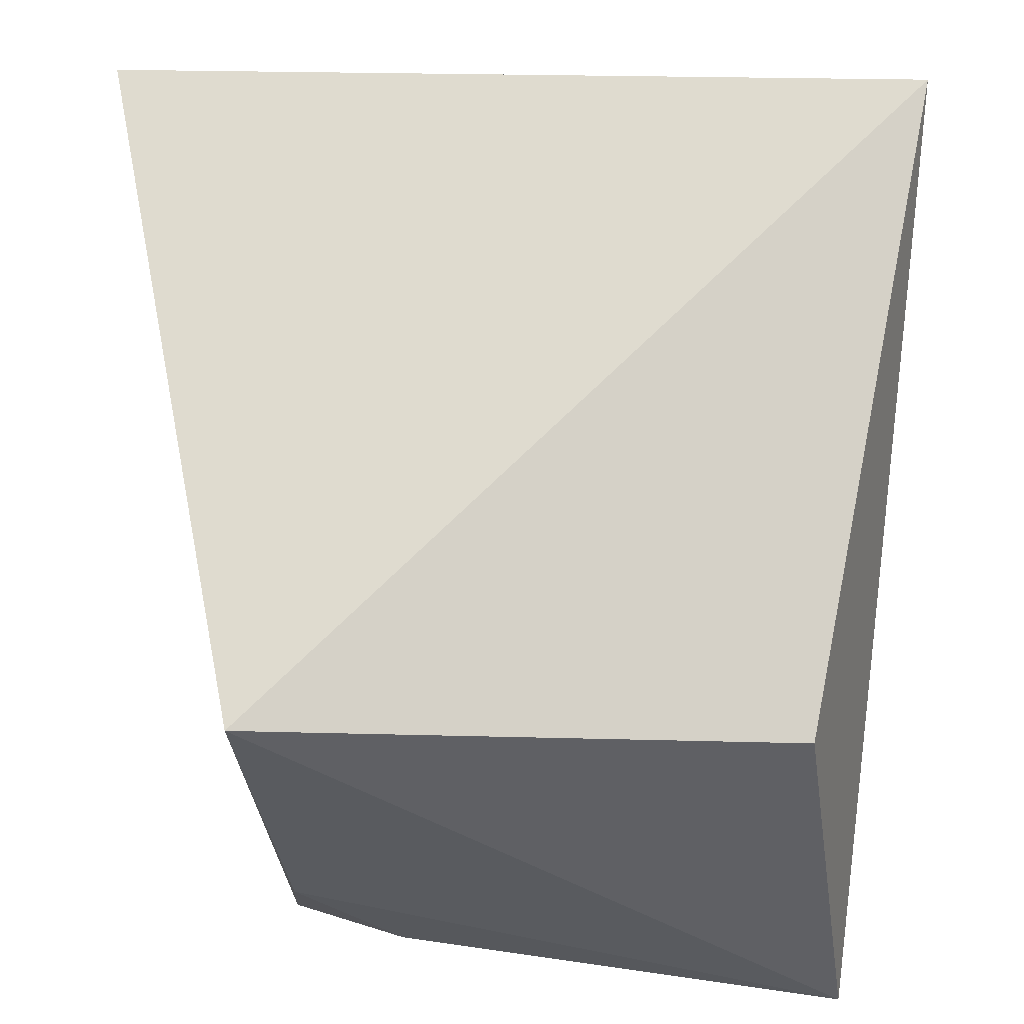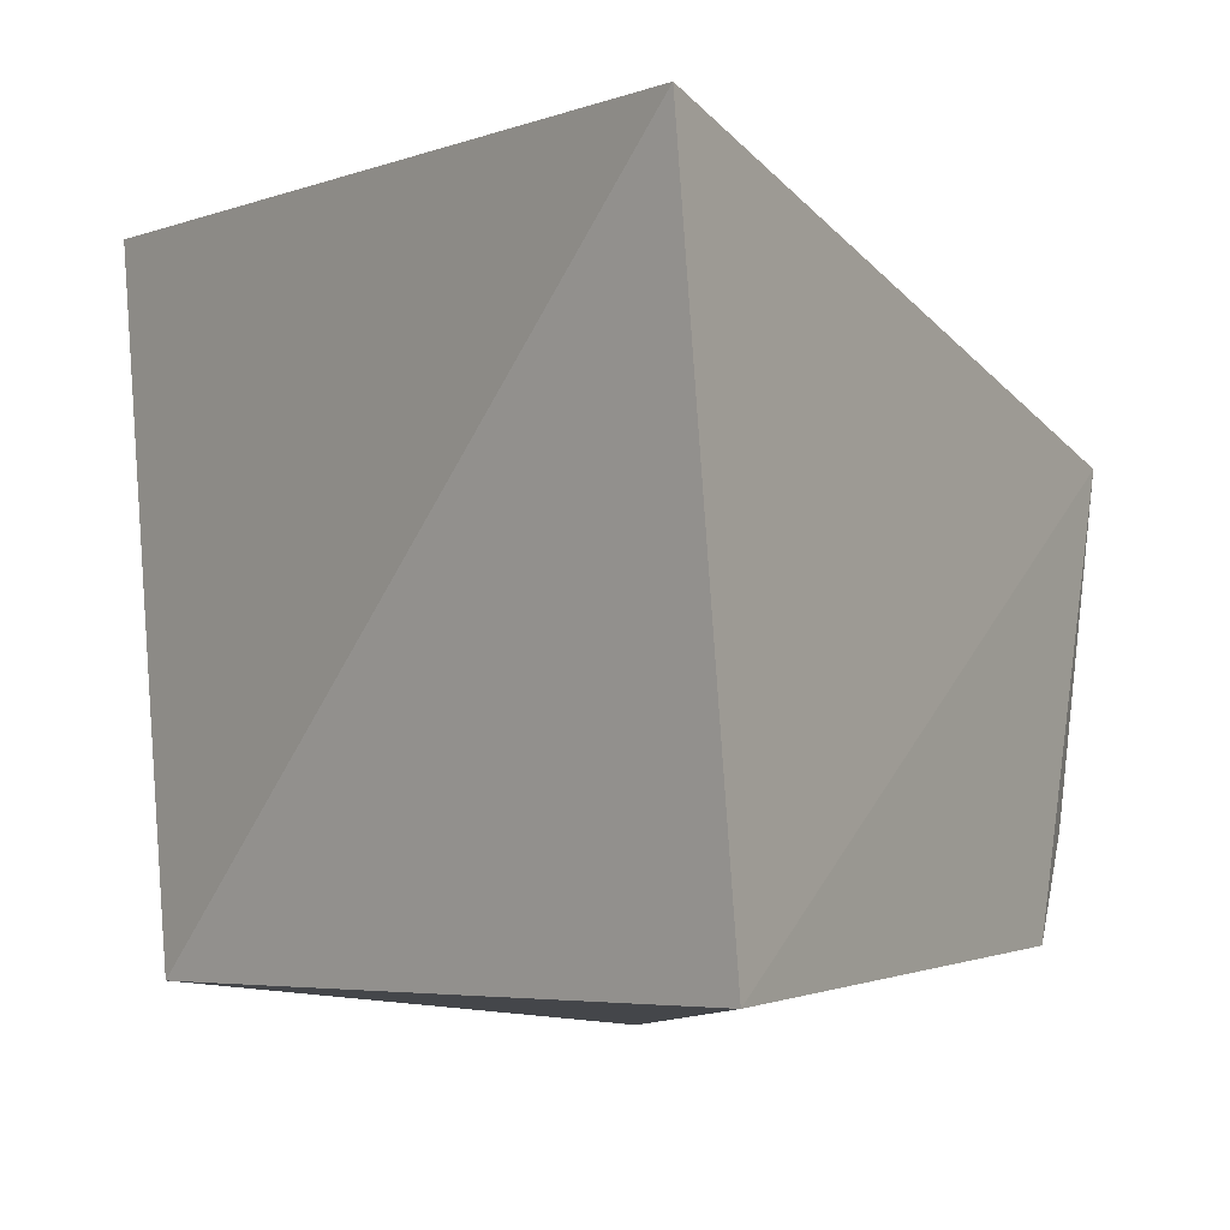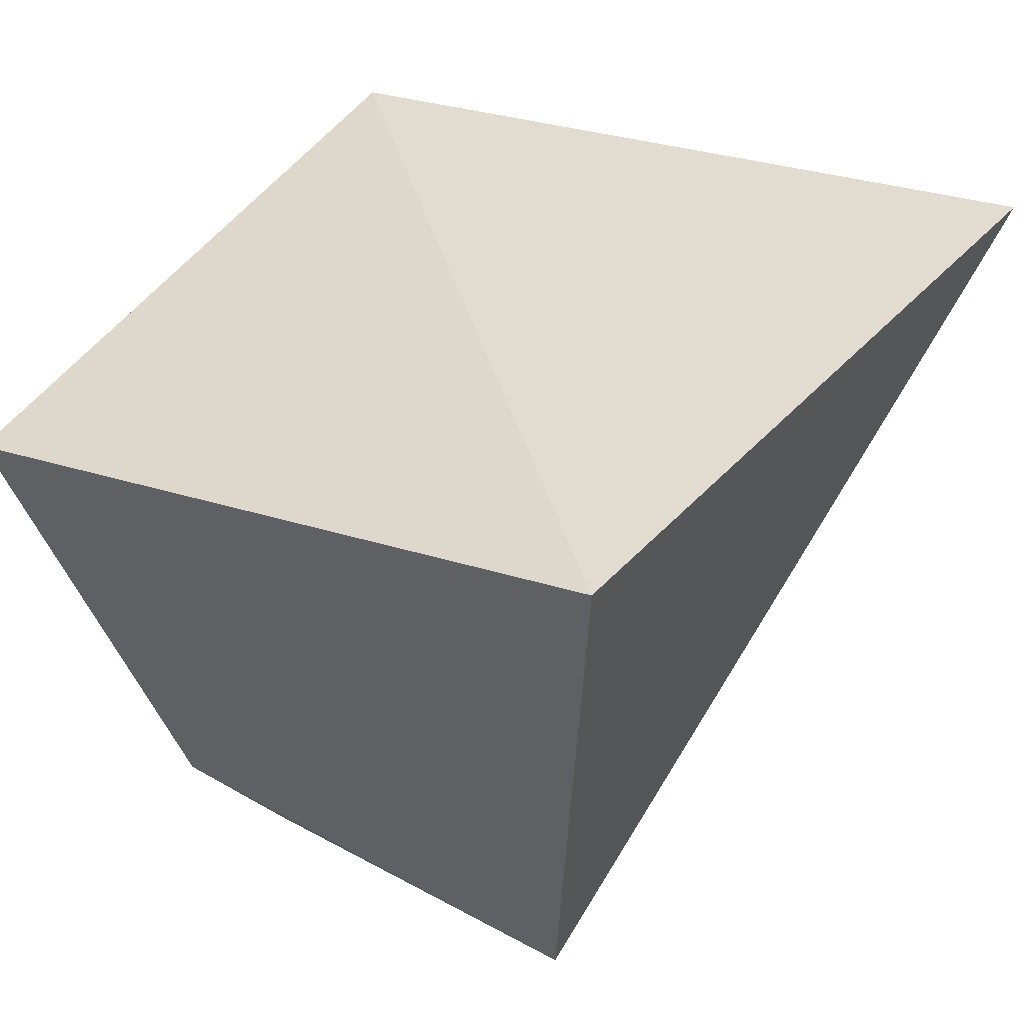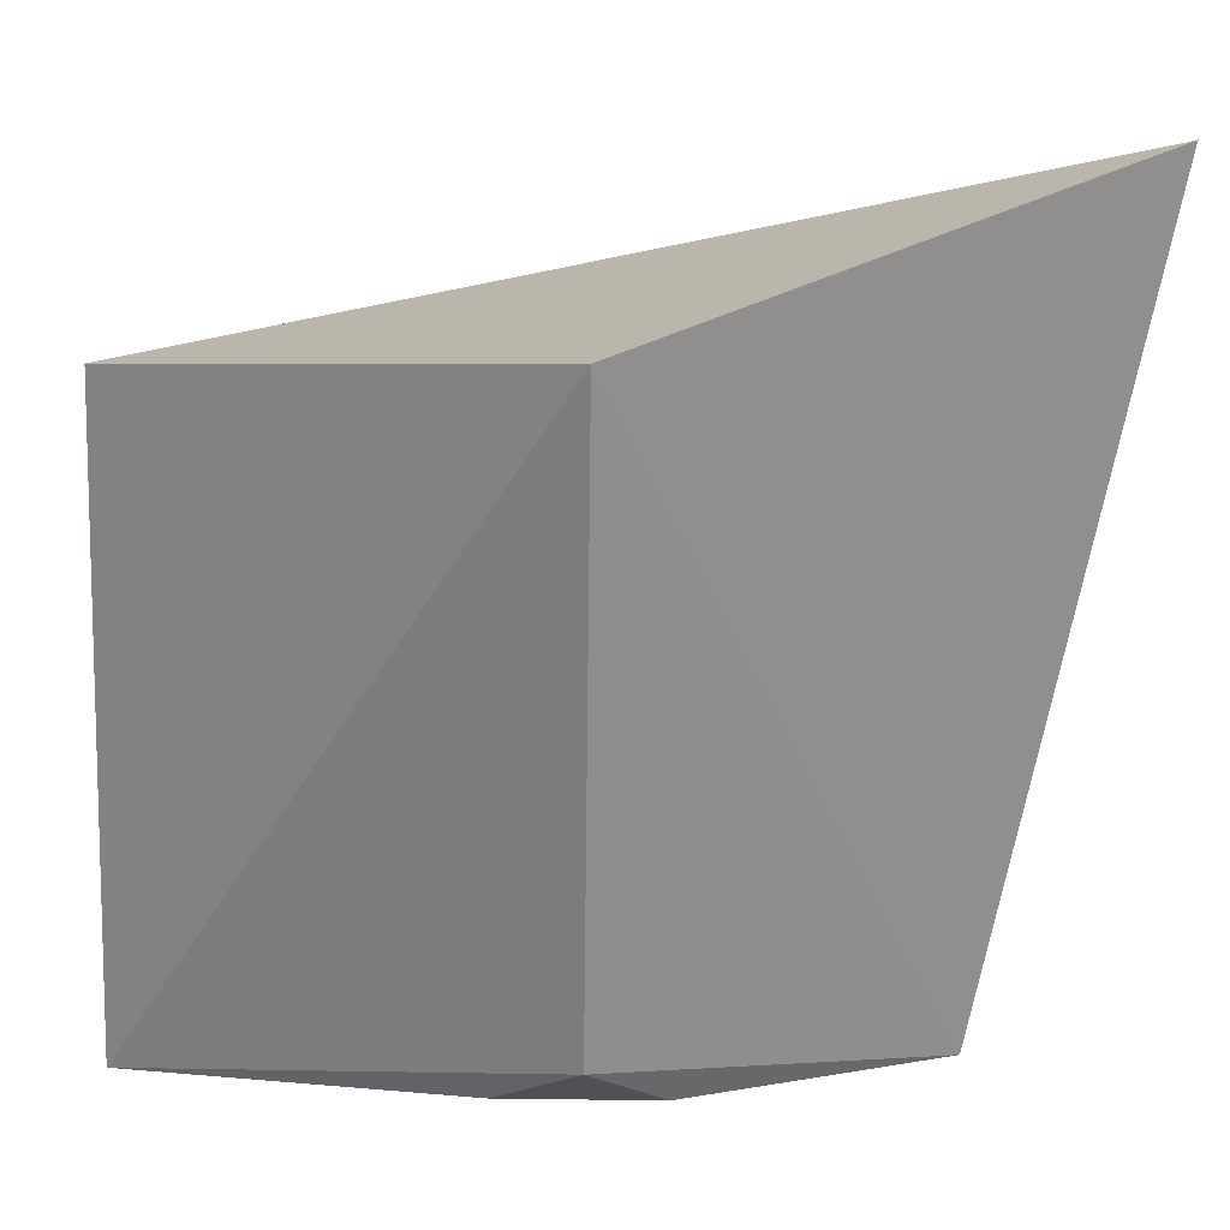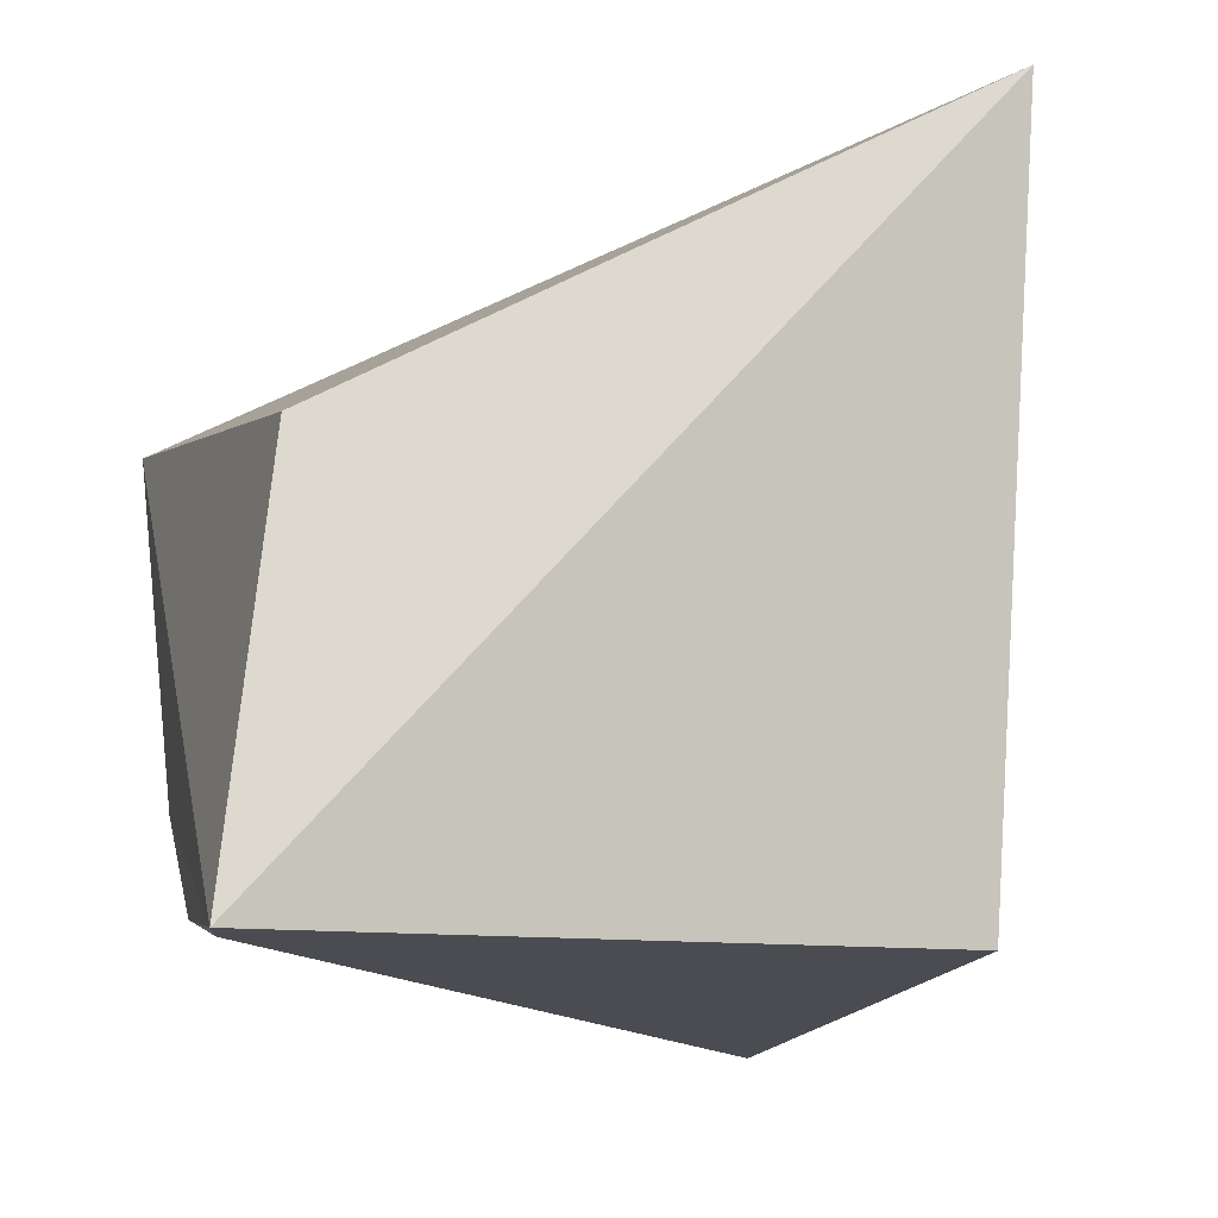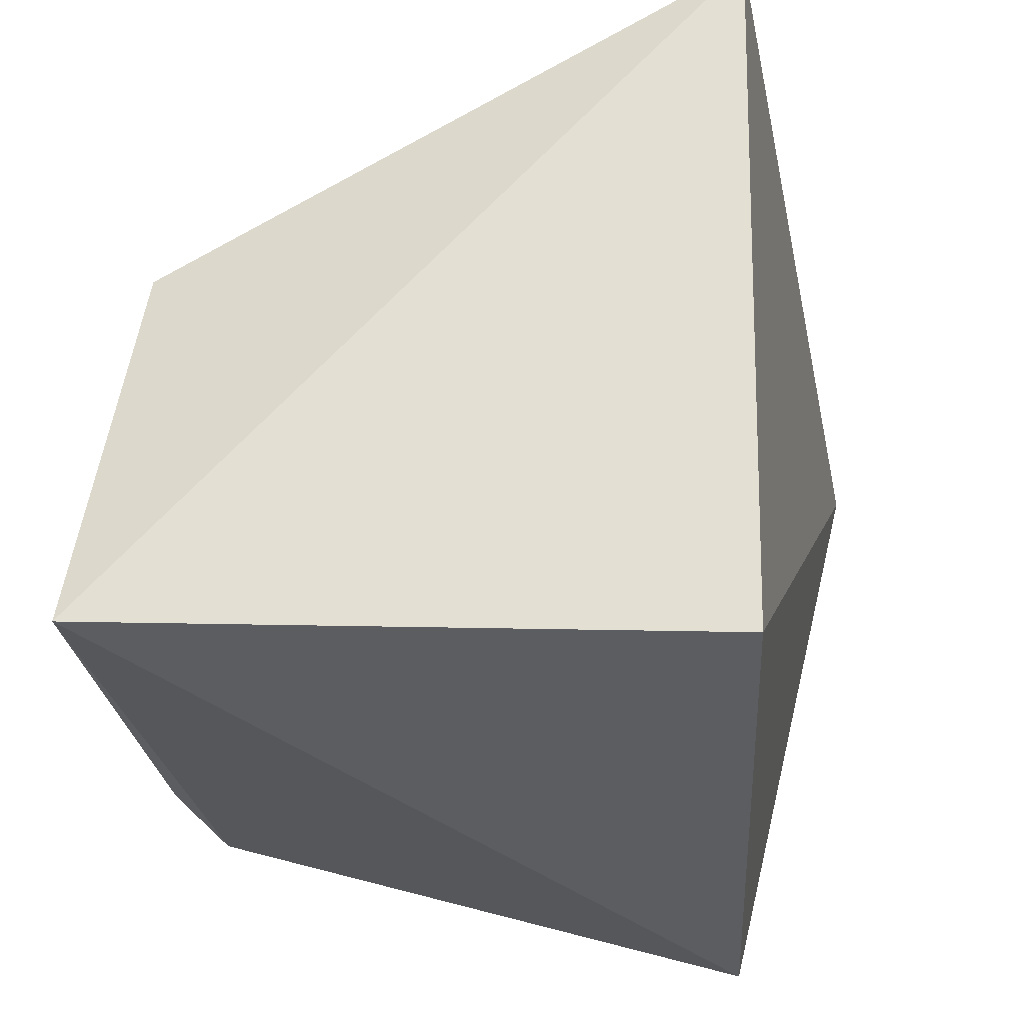
<metadata>
{"format":"obj","ext":"obj","renderer":"f3d","projection":"perspective","resolution":1024,"background":"white","views":[{"elev":-38.3,"azim":-178.7,"up":"+Z"},{"elev":-13.1,"azim":41.5,"up":"+Y"},{"elev":46.2,"azim":114.0,"up":"+Z"},{"elev":8.3,"azim":43.4,"up":"+Z"},{"elev":-9.4,"azim":-107.3,"up":"+Y"},{"elev":-30.3,"azim":-90.5,"up":"+Y"}]}
</metadata>
<code>
v 0.03566 0.07458 0.02238
v 0.03365 0.0569 0.01807
v 0.03127 0.07209 0.0007414
v 0.01641 0.07009 0.001456
v 0.01276 0.0782 0.01738
v 0.01507 0.05909 -7.311e-05
v 0.01514 0.0589 0.01717
v 0.03064 0.0598 0.002801
v 0.0304 0.06278 0.001514
v 0.02751 0.06002 0.00157
f 1 2 3
f 5 1 3
f 5 3 4
f 6 4 3
f 6 5 4
f 7 2 1
f 7 1 5
f 7 6 2
f 7 5 6
f 8 3 2
f 8 2 6
f 9 6 3
f 9 3 8
f 10 9 8
f 10 8 6
f 10 6 9

</code>
